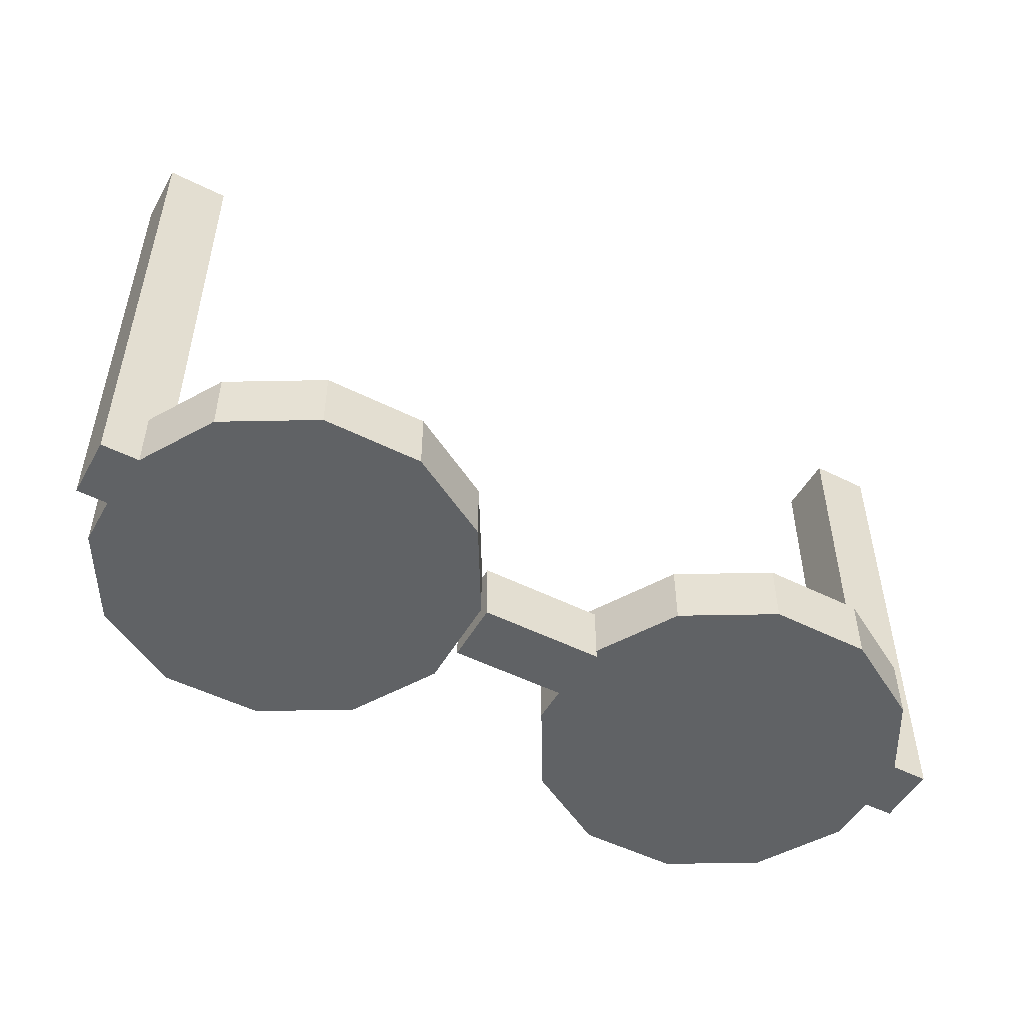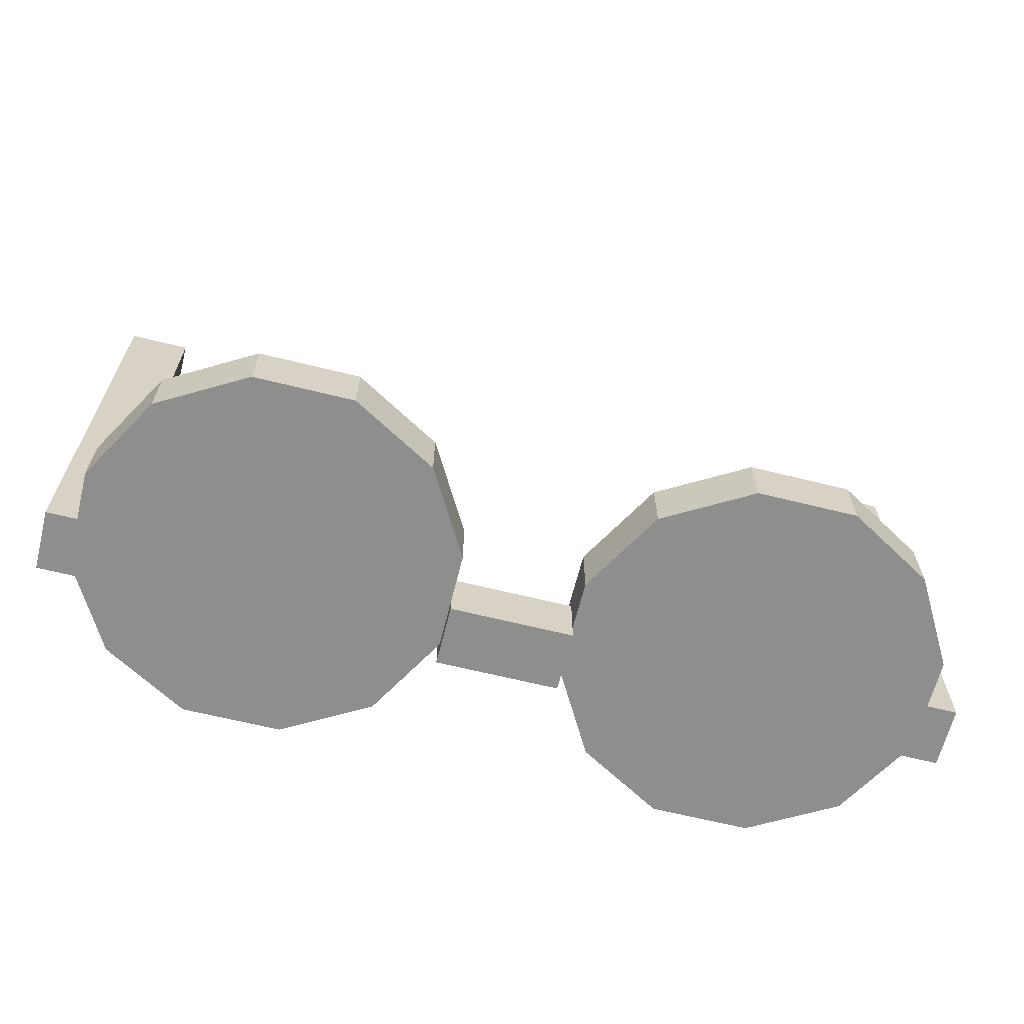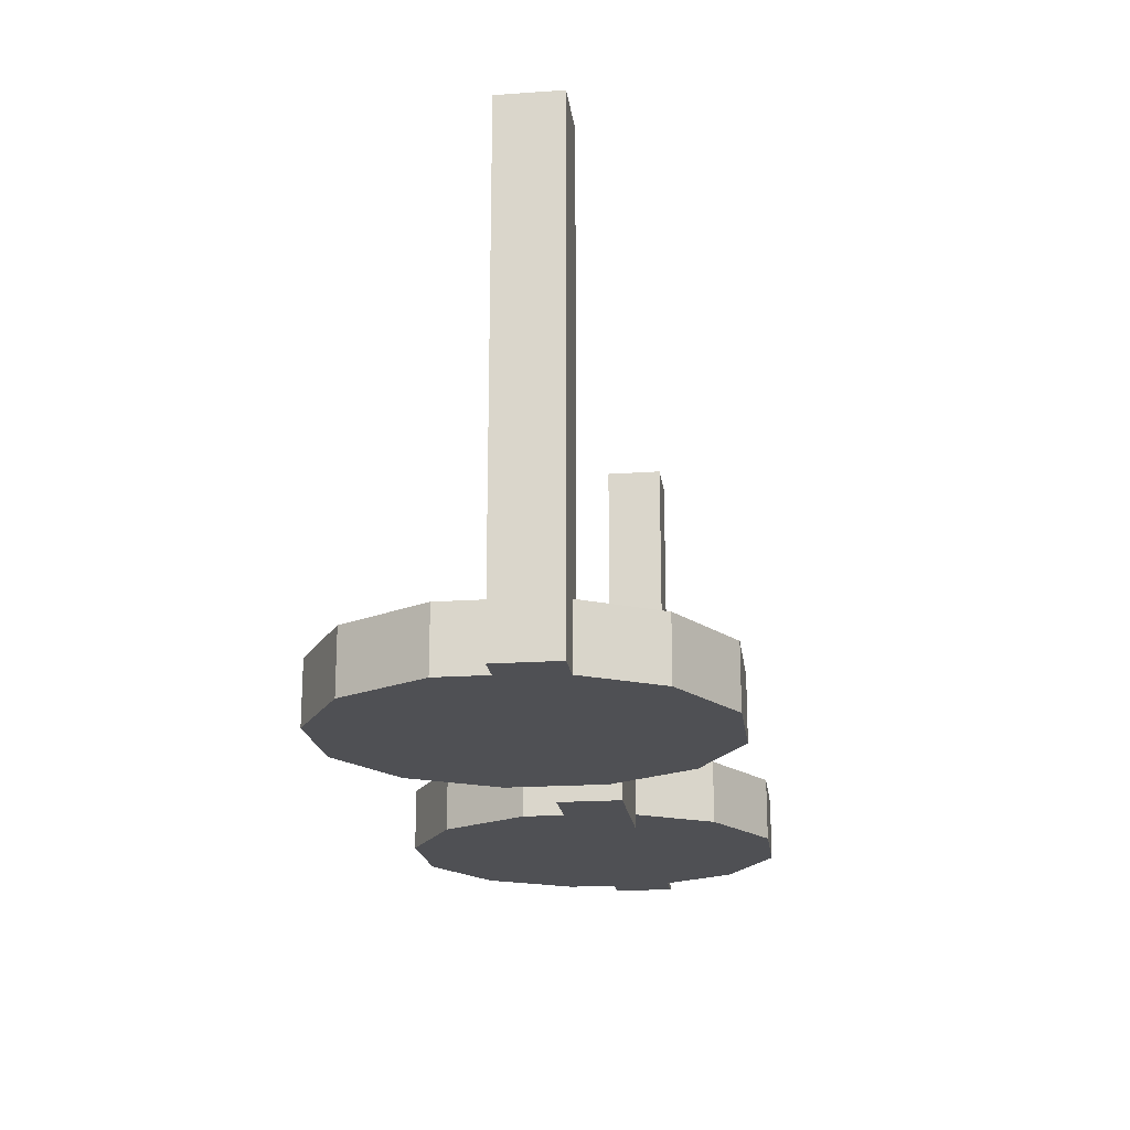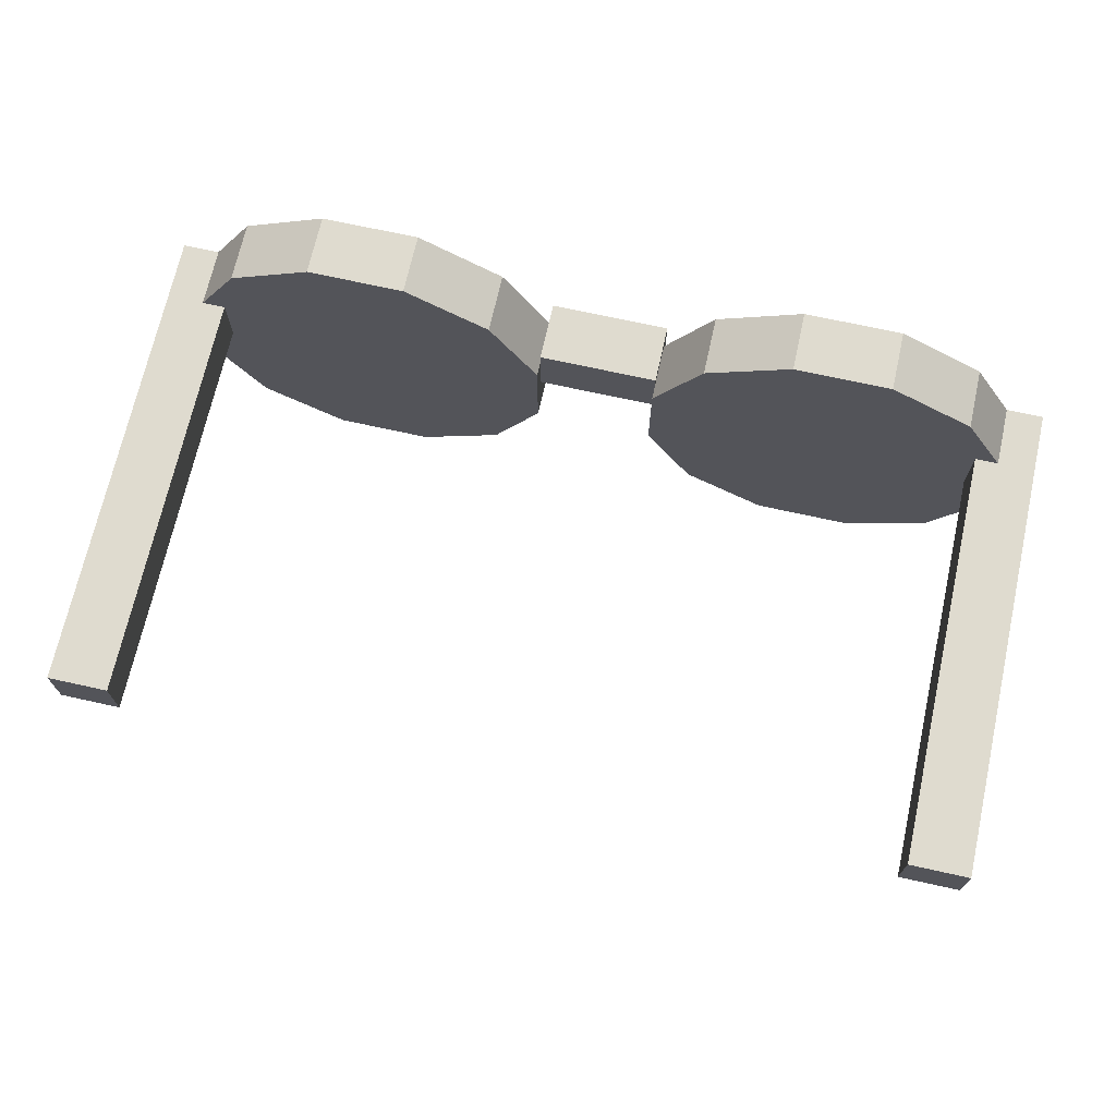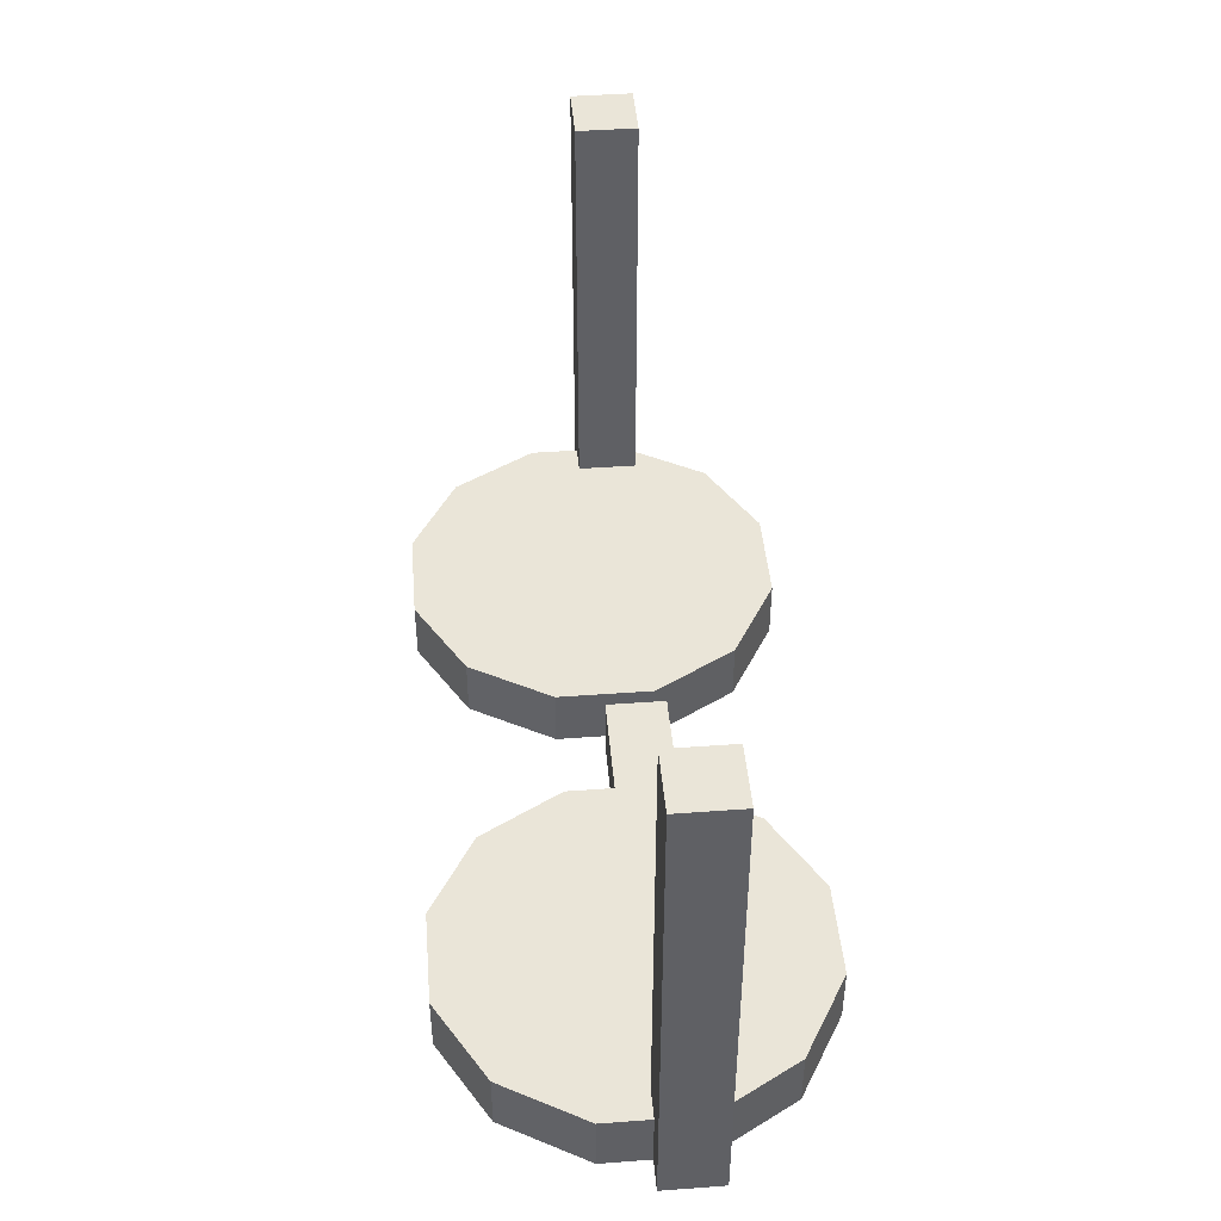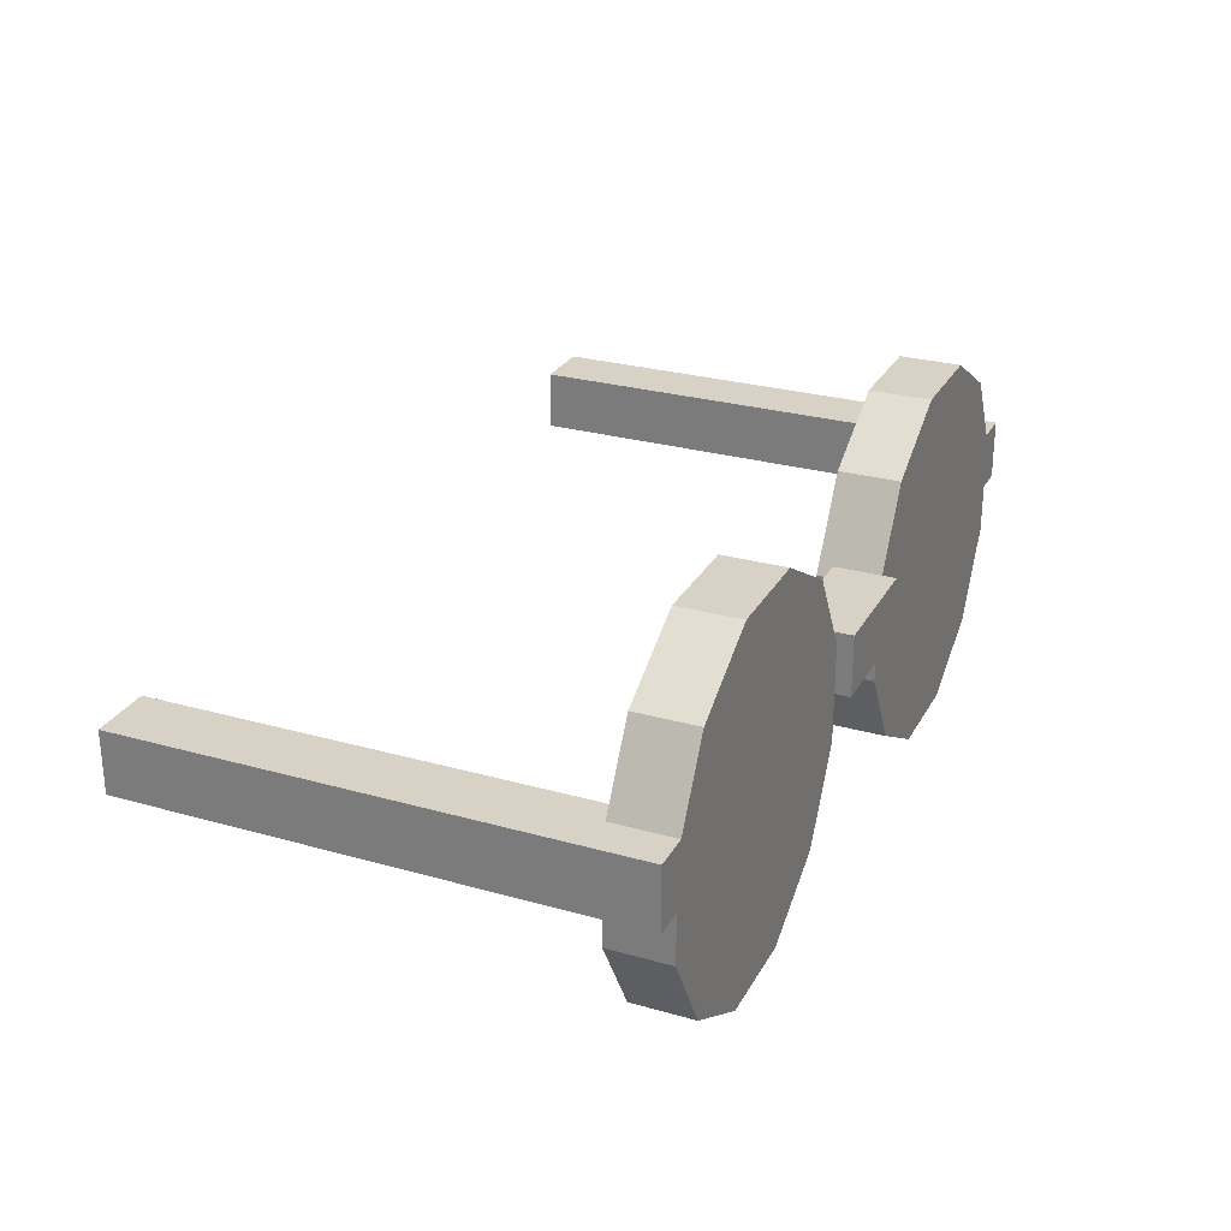
<metadata>
{"format":"obj","ext":"obj","renderer":"f3d","projection":"perspective","resolution":1024,"background":"white","views":[{"elev":-50.5,"azim":151.2,"up":"+Z"},{"elev":-64.9,"azim":-14.0,"up":"+Z"},{"elev":-19.2,"azim":97.5,"up":"+Z"},{"elev":70.3,"azim":12.5,"up":"+Y"},{"elev":44.7,"azim":85.1,"up":"+Z"},{"elev":27.2,"azim":113.6,"up":"+Y"}]}
</metadata>
<code>
o cylinder
v -0.25 0.25 -0.25
v -0.25 0.25 -0.3125
v -0.3002 0.0625 -0.25
v -0.3002 0.0625 -0.3125
v -0.3873 0.1127 -0.25
v -0.3873 0.1127 -0.3125
v -0.4375 0.1998 -0.25
v -0.4375 0.1998 -0.3125
v -0.4375 0.3002 -0.25
v -0.4375 0.3002 -0.3125
v -0.3873 0.3873 -0.25
v -0.3873 0.3873 -0.3125
v -0.3002 0.4375 -0.25
v -0.3002 0.4375 -0.3125
v -0.1998 0.4375 -0.25
v -0.1998 0.4375 -0.3125
v -0.1127 0.3873 -0.25
v -0.1127 0.3873 -0.3125
v -0.0625 0.3002 -0.25
v -0.0625 0.3002 -0.3125
v -0.0625 0.1998 -0.25
v -0.0625 0.1998 -0.3125
v -0.1127 0.1127 -0.25
v -0.1127 0.1127 -0.3125
v -0.1998 0.0625 -0.25
v -0.1998 0.0625 -0.3125
f 5 3 1
f 3 5 6 4
f 4 6 2
f 7 5 1
f 5 7 8 6
f 6 8 2
f 9 7 1
f 7 9 10 8
f 8 10 2
f 11 9 1
f 9 11 12 10
f 10 12 2
f 13 11 1
f 11 13 14 12
f 12 14 2
f 15 13 1
f 13 15 16 14
f 14 16 2
f 17 15 1
f 15 17 18 16
f 16 18 2
f 19 17 1
f 17 19 20 18
f 18 20 2
f 21 19 1
f 19 21 22 20
f 20 22 2
f 23 21 1
f 21 23 24 22
f 22 24 2
f 25 23 1
f 23 25 26 24
f 24 26 2
f 3 25 1
f 25 3 4 26
f 26 4 2
o cylinder
v 0.25 0.25 -0.25
v 0.25 0.25 -0.3125
v 0.1998 0.0625 -0.25
v 0.1998 0.0625 -0.3125
v 0.1127 0.1127 -0.25
v 0.1127 0.1127 -0.3125
v 0.0625 0.1998 -0.25
v 0.0625 0.1998 -0.3125
v 0.0625 0.3002 -0.25
v 0.0625 0.3002 -0.3125
v 0.1127 0.3873 -0.25
v 0.1127 0.3873 -0.3125
v 0.1998 0.4375 -0.25
v 0.1998 0.4375 -0.3125
v 0.3002 0.4375 -0.25
v 0.3002 0.4375 -0.3125
v 0.3873 0.3873 -0.25
v 0.3873 0.3873 -0.3125
v 0.4375 0.3002 -0.25
v 0.4375 0.3002 -0.3125
v 0.4375 0.1998 -0.25
v 0.4375 0.1998 -0.3125
v 0.3873 0.1127 -0.25
v 0.3873 0.1127 -0.3125
v 0.3002 0.0625 -0.25
v 0.3002 0.0625 -0.3125
f 31 29 27
f 29 31 32 30
f 30 32 28
f 33 31 27
f 31 33 34 32
f 32 34 28
f 35 33 27
f 33 35 36 34
f 34 36 28
f 37 35 27
f 35 37 38 36
f 36 38 28
f 39 37 27
f 37 39 40 38
f 38 40 28
f 41 39 27
f 39 41 42 40
f 40 42 28
f 43 41 27
f 41 43 44 42
f 42 44 28
f 45 43 27
f 43 45 46 44
f 44 46 28
f 47 45 27
f 45 47 48 46
f 46 48 28
f 49 47 27
f 47 49 50 48
f 48 50 28
f 51 49 27
f 49 51 52 50
f 50 52 28
f 29 51 27
f 51 29 30 52
f 52 30 28
o cuboid
v -0.0625 0.3125 -0.3281
v -0.0625 0.3125 -0.2656
v -0.0625 0.25 -0.3281
v -0.0625 0.25 -0.2656
v 0.0625 0.3125 -0.3281
v 0.0625 0.3125 -0.2656
v 0.0625 0.25 -0.3281
v 0.0625 0.25 -0.2656
f 54 53 55 56
f 59 57 58 60
f 57 53 54 58
f 56 55 59 60
f 55 53 57 59
f 58 54 56 60
o cuboid
v -0.4688 0.3125 -0.3125
v -0.4688 0.3125 0.1875
v -0.4688 0.25 -0.3125
v -0.4688 0.25 0.1875
v -0.4062 0.3125 -0.3125
v -0.4062 0.3125 0.1875
v -0.4062 0.25 -0.3125
v -0.4062 0.25 0.1875
f 62 61 63 64
f 67 65 66 68
f 65 61 62 66
f 64 63 67 68
f 63 61 65 67
f 66 62 64 68
o cuboid
v 0.4688 0.3125 -0.3125
v 0.4688 0.3125 0.1875
v 0.4688 0.25 -0.3125
v 0.4688 0.25 0.1875
v 0.4062 0.3125 -0.3125
v 0.4062 0.3125 0.1875
v 0.4062 0.25 -0.3125
v 0.4062 0.25 0.1875
f 71 69 70 72
f 74 73 75 76
f 70 69 73 74
f 75 71 72 76
f 73 69 71 75
f 72 70 74 76

</code>
